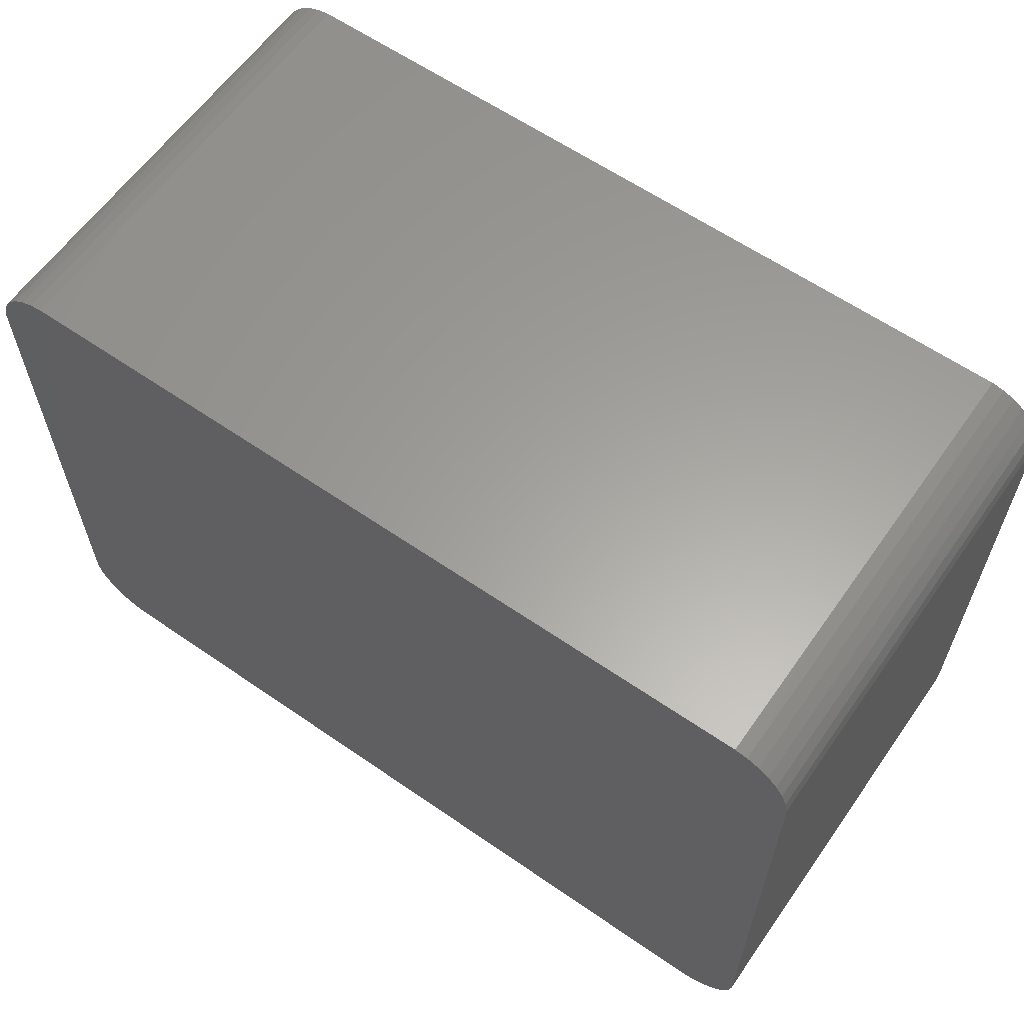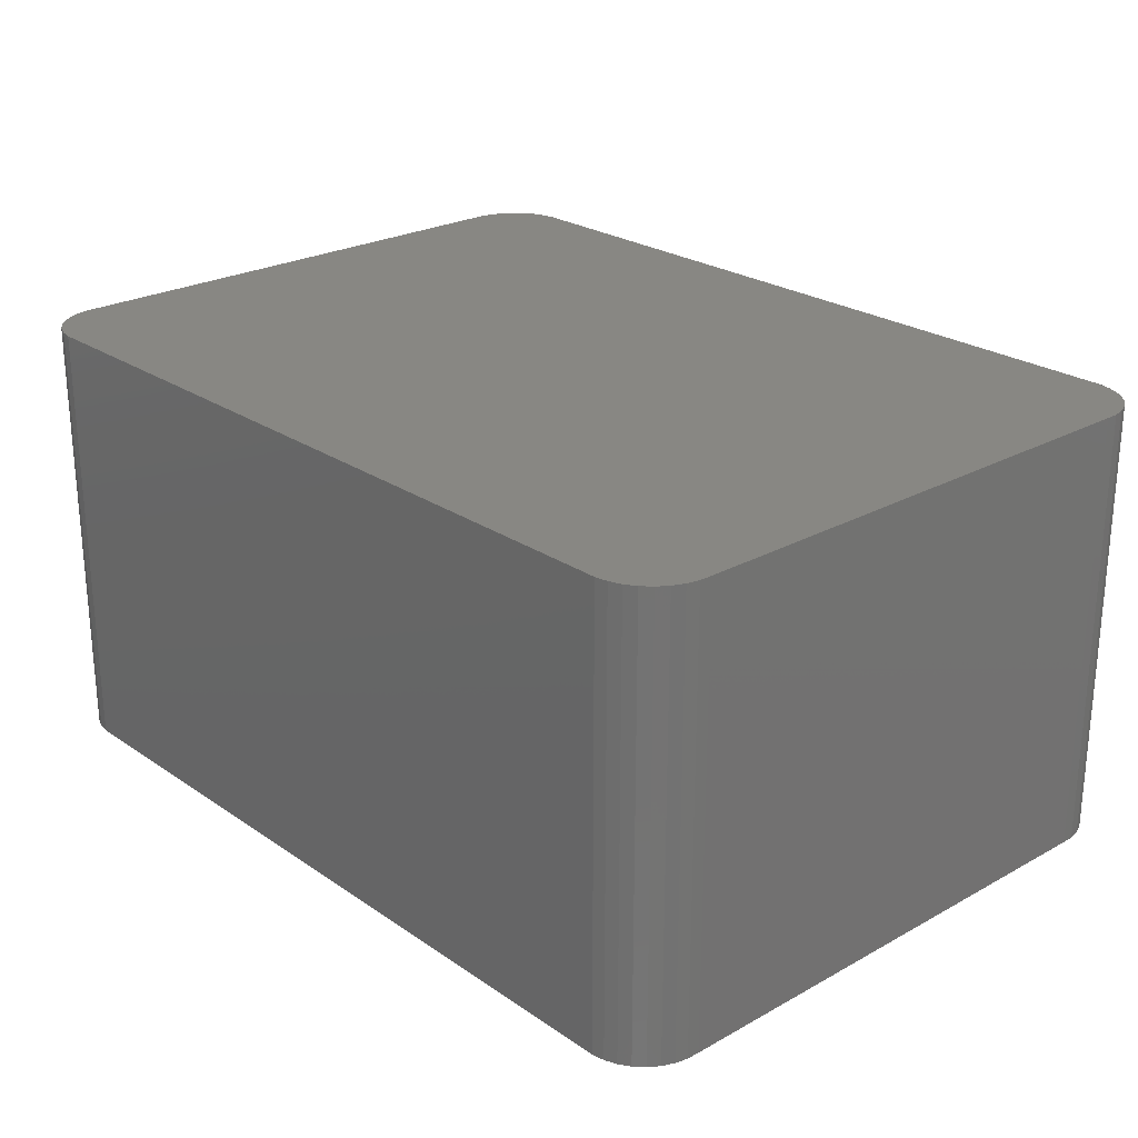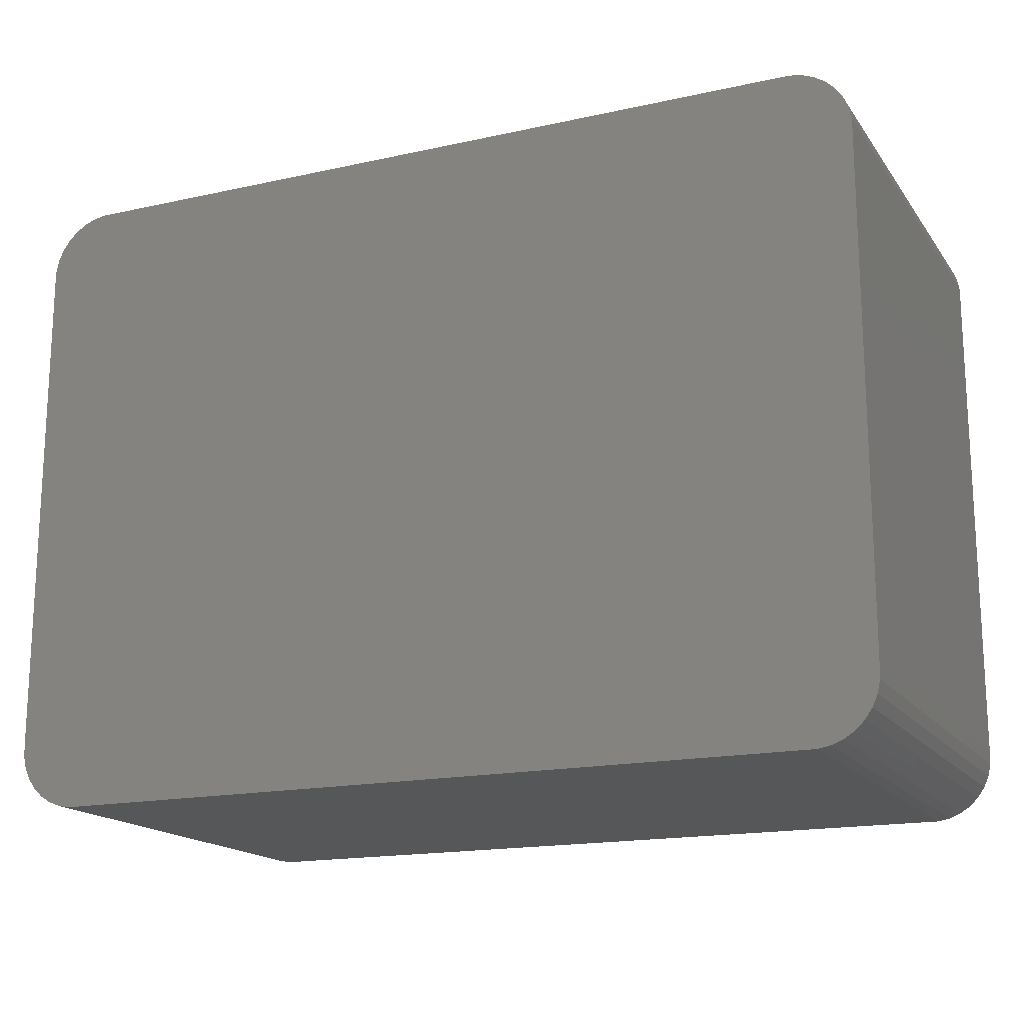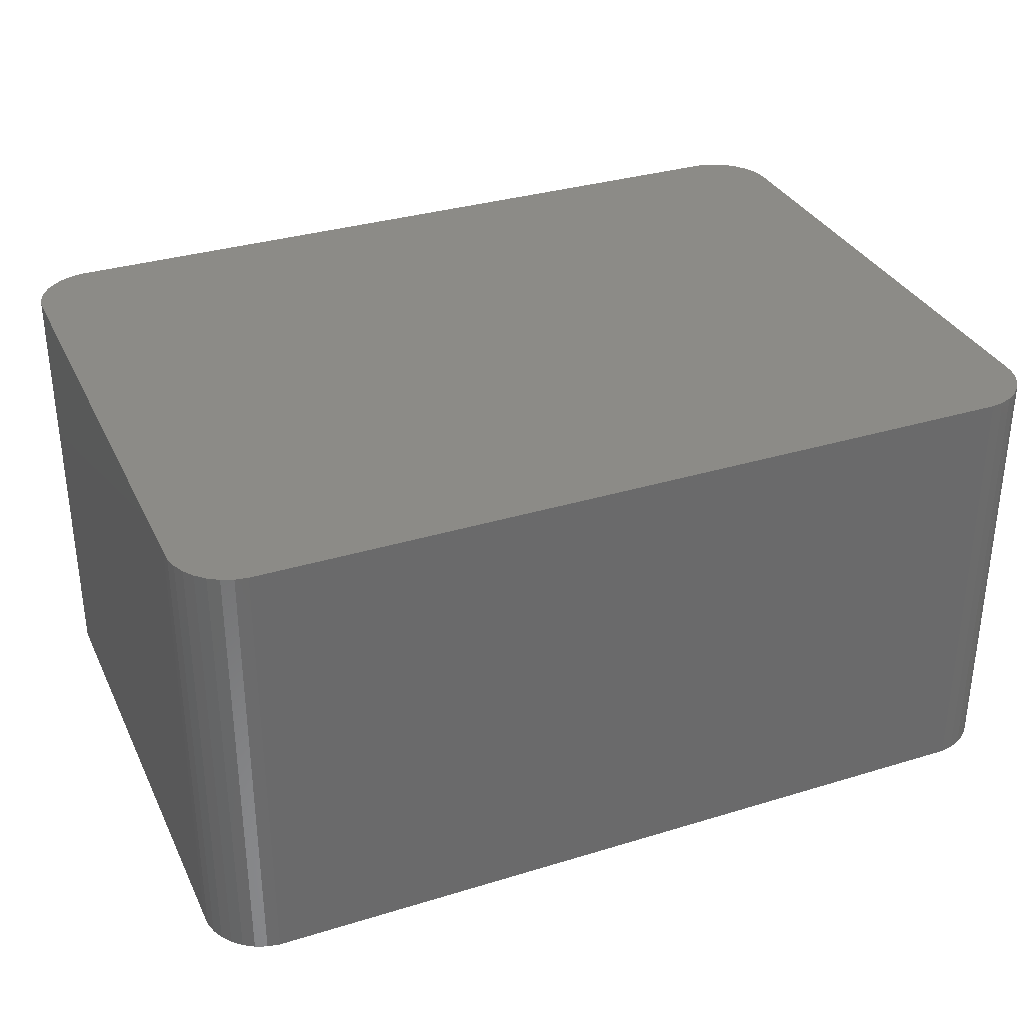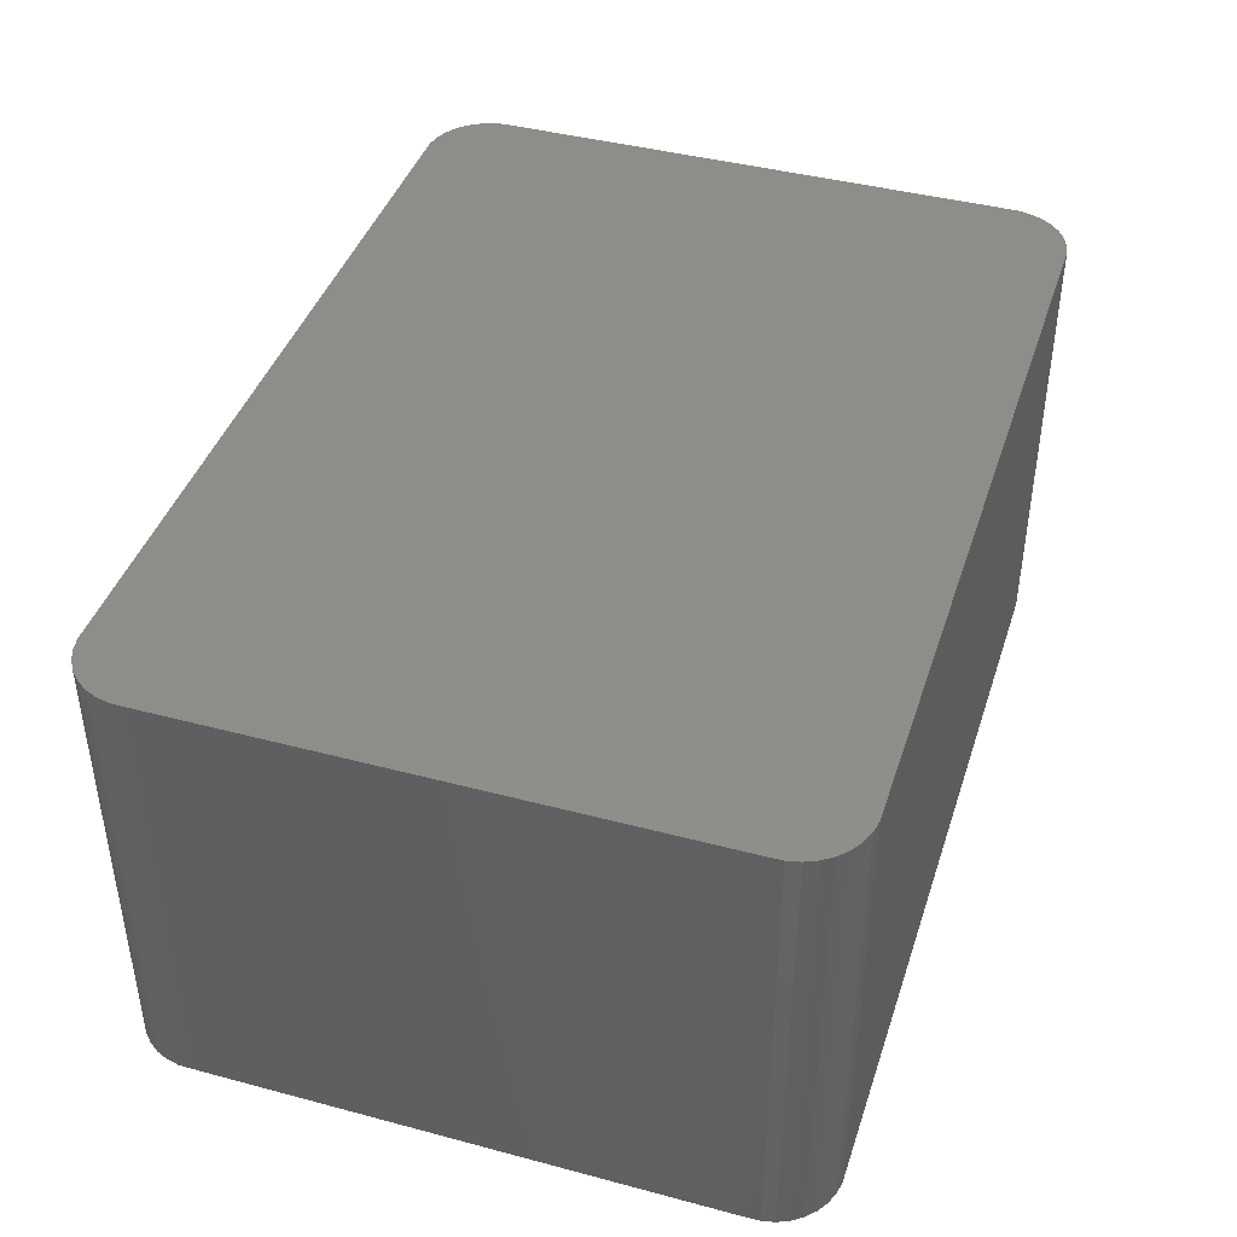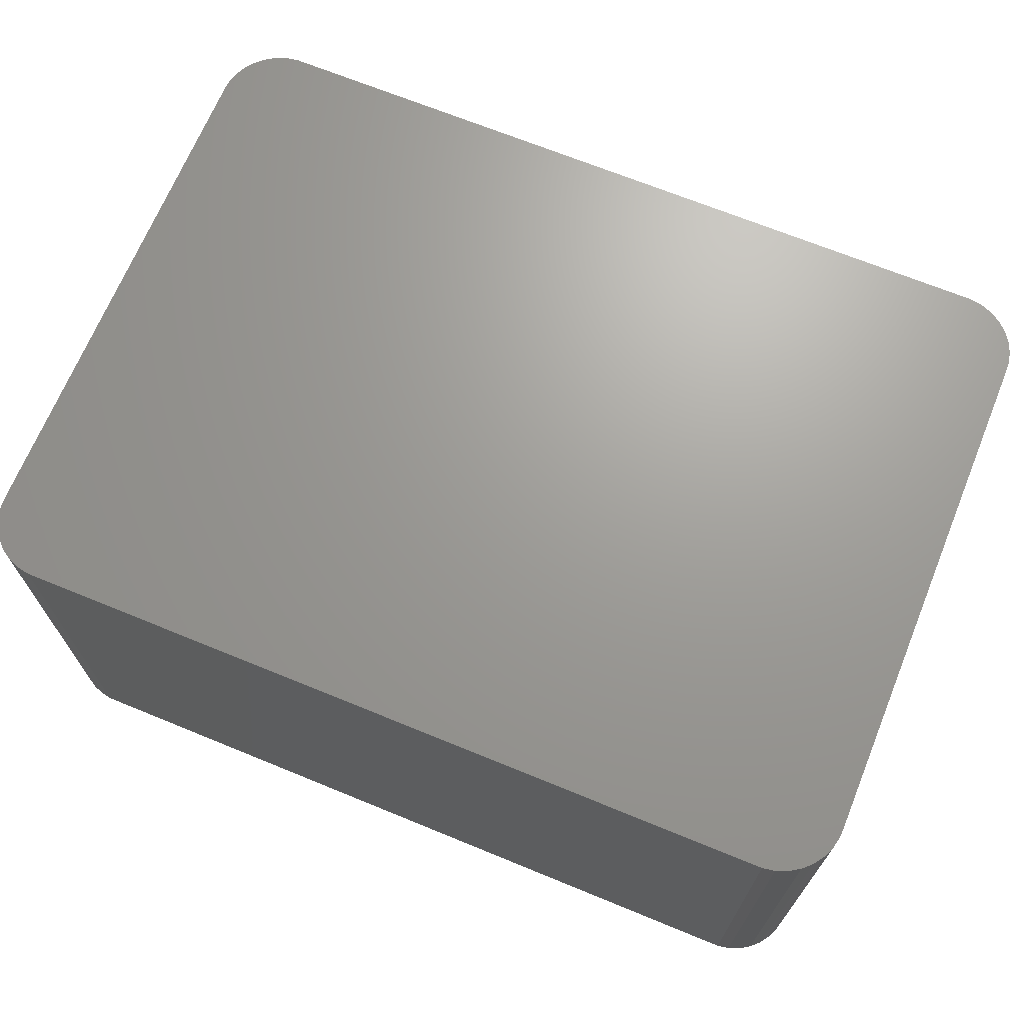
<metadata>
{"format":"stl","ext":"stl","renderer":"f3d","projection":"perspective","resolution":1024,"background":"white","views":[{"elev":61.4,"azim":-144.9,"up":"+Y"},{"elev":24.5,"azim":47.9,"up":"+Z"},{"elev":-16.9,"azim":-156.0,"up":"+Y"},{"elev":33.1,"azim":157.2,"up":"+Z"},{"elev":42.1,"azim":107.7,"up":"+Z"},{"elev":68.8,"azim":22.3,"up":"+Z"}]}
</metadata>
<code>
# stl→obj: 72 verts, 140 faces
v -0.6237 -0.5243 0
v -0.6237 -0.5243 0.7188
v -0.6436 -0.5207 0
v -0.6436 -0.5207 0.7188
v -0.6624 -0.5134 0
v -0.6624 -0.5134 0.7188
v -0.6794 -0.5026 0
v -0.6794 -0.5026 0.7188
v -0.6939 -0.4886 0
v -0.6939 -0.4886 0.7188
v -0.7055 -0.4721 0
v -0.7055 -0.4721 0.7188
v -0.7136 -0.4536 0
v -0.7136 -0.4536 0.7188
v -0.718 -0.4339 0
v -0.718 -0.4339 0.7188
v -0.7184 -0.4137 0
v -0.7184 -0.4137 0.7188
v 0.6237 -0.5243 0.7188
v 0.6237 -0.5243 0
v 0.7184 -0.4137 0
v 0.7184 -0.4137 0.7188
v 0.718 -0.4339 0
v 0.718 -0.4339 0.7188
v 0.7136 -0.4536 0
v 0.7136 -0.4536 0.7188
v 0.7055 -0.4721 0
v 0.7055 -0.4721 0.7188
v 0.6939 -0.4886 0
v 0.6939 -0.4886 0.7188
v 0.6794 -0.5026 0
v 0.6794 -0.5026 0.7188
v 0.6624 -0.5134 0
v 0.6624 -0.5134 0.7188
v 0.6436 -0.5207 0
v 0.6436 -0.5207 0.7188
v 0.7184 0.4073 0.7188
v 0.7184 0.4073 0
v 0.6237 0.5178 0
v 0.6237 0.5178 0.7188
v 0.6436 0.5143 0
v 0.6436 0.5143 0.7188
v 0.6624 0.507 0
v 0.6624 0.507 0.7188
v 0.6794 0.4962 0
v 0.6794 0.4962 0.7188
v 0.6939 0.4822 0
v 0.6939 0.4822 0.7188
v 0.7055 0.4657 0
v 0.7055 0.4657 0.7188
v 0.7136 0.4472 0
v 0.7136 0.4472 0.7188
v 0.718 0.4275 0
v 0.718 0.4275 0.7188
v -0.6237 0.5178 0.7188
v -0.6237 0.5178 0
v -0.7184 0.4073 0
v -0.7184 0.4073 0.7188
v -0.718 0.4275 0
v -0.718 0.4275 0.7188
v -0.7136 0.4472 0
v -0.7136 0.4472 0.7188
v -0.7055 0.4657 0
v -0.7055 0.4657 0.7188
v -0.6939 0.4822 0
v -0.6939 0.4822 0.7188
v -0.6794 0.4962 0
v -0.6794 0.4962 0.7188
v -0.6624 0.507 0
v -0.6624 0.507 0.7188
v -0.6436 0.5143 0
v -0.6436 0.5143 0.7188
f 1 2 3
f 3 2 4
f 3 4 5
f 5 4 6
f 5 6 7
f 7 6 8
f 7 8 9
f 9 8 10
f 9 10 11
f 11 10 12
f 11 12 13
f 13 12 14
f 13 14 15
f 15 14 16
f 15 16 17
f 17 16 18
f 2 1 19
f 19 1 20
f 21 22 23
f 23 22 24
f 23 24 25
f 25 24 26
f 25 26 27
f 27 26 28
f 27 28 29
f 29 28 30
f 29 30 31
f 31 30 32
f 31 32 33
f 33 32 34
f 33 34 35
f 35 34 36
f 35 36 20
f 20 36 19
f 22 21 37
f 37 21 38
f 39 40 41
f 41 40 42
f 41 42 43
f 43 42 44
f 43 44 45
f 45 44 46
f 45 46 47
f 47 46 48
f 47 48 49
f 49 48 50
f 49 50 51
f 51 50 52
f 51 52 53
f 53 52 54
f 53 54 38
f 38 54 37
f 40 39 55
f 55 39 56
f 57 58 59
f 59 58 60
f 59 60 61
f 61 60 62
f 61 62 63
f 63 62 64
f 63 64 65
f 65 64 66
f 65 66 67
f 67 66 68
f 67 68 69
f 69 68 70
f 69 70 71
f 71 70 72
f 71 72 56
f 56 72 55
f 58 57 18
f 18 57 17
f 3 35 1
f 35 20 1
f 41 71 39
f 71 56 39
f 69 71 41
f 43 69 41
f 35 3 33
f 3 5 33
f 33 5 7
f 33 7 31
f 31 7 9
f 31 9 29
f 29 9 11
f 29 11 27
f 27 11 13
f 27 13 25
f 25 13 15
f 25 15 23
f 23 15 17
f 23 17 21
f 21 17 57
f 21 57 38
f 38 57 59
f 38 59 53
f 53 59 61
f 53 61 51
f 51 61 63
f 51 63 49
f 49 63 65
f 49 65 47
f 47 65 67
f 47 67 45
f 45 67 69
f 45 69 43
f 2 36 4
f 2 19 36
f 40 72 42
f 40 55 72
f 42 72 70
f 42 70 44
f 34 4 36
f 44 70 46
f 46 70 68
f 46 68 48
f 48 68 66
f 48 66 50
f 50 66 64
f 50 64 52
f 52 64 62
f 52 62 54
f 54 62 60
f 54 60 37
f 37 60 58
f 37 58 22
f 22 58 18
f 22 18 24
f 24 18 16
f 24 16 26
f 26 16 14
f 26 14 28
f 28 14 12
f 28 12 30
f 30 12 10
f 30 10 32
f 32 10 8
f 32 8 34
f 34 8 6
f 34 6 4

</code>
